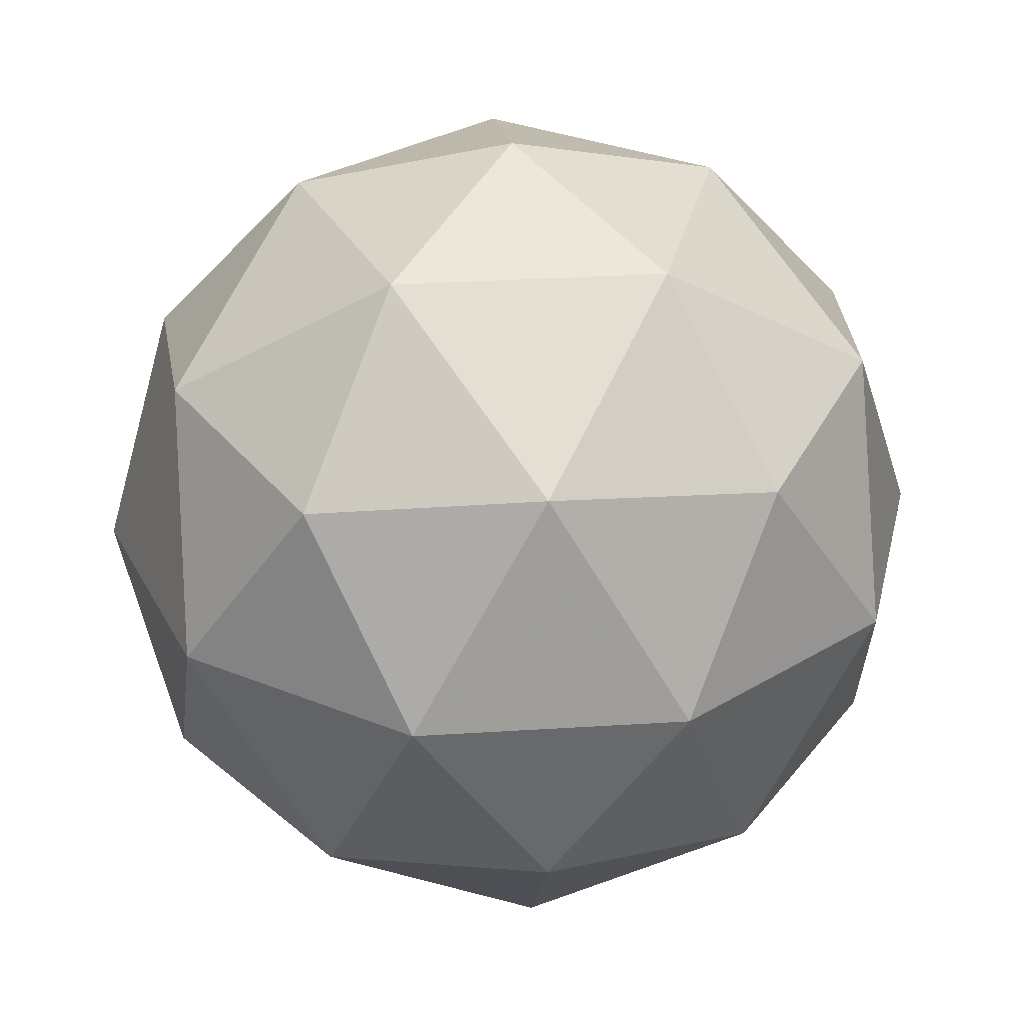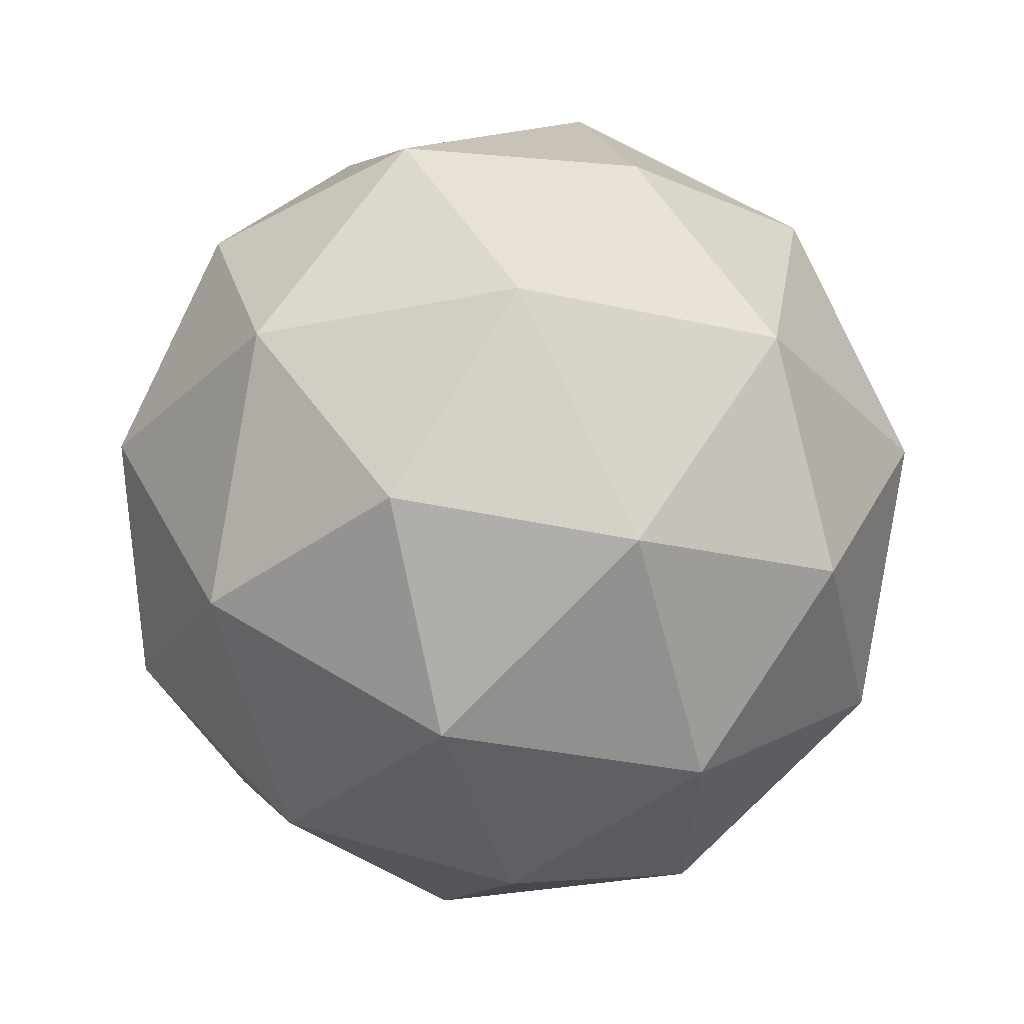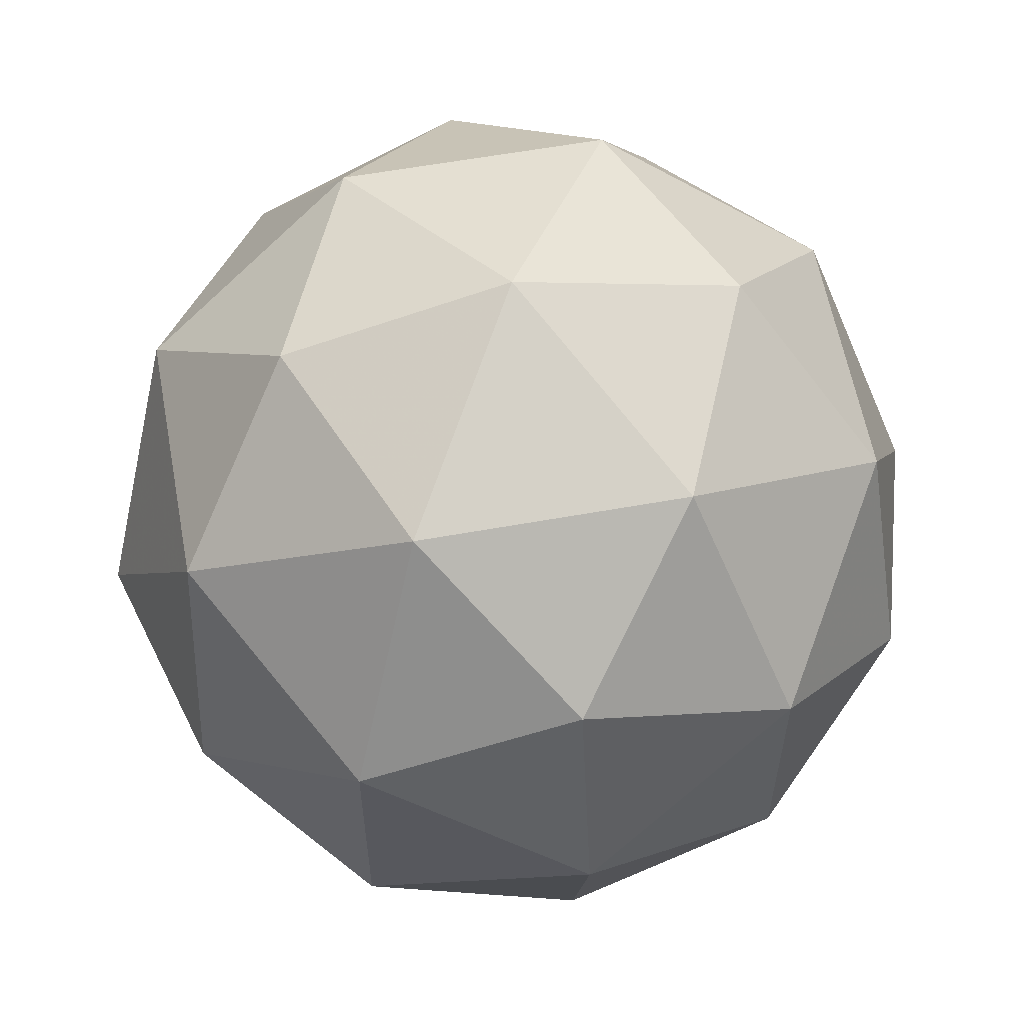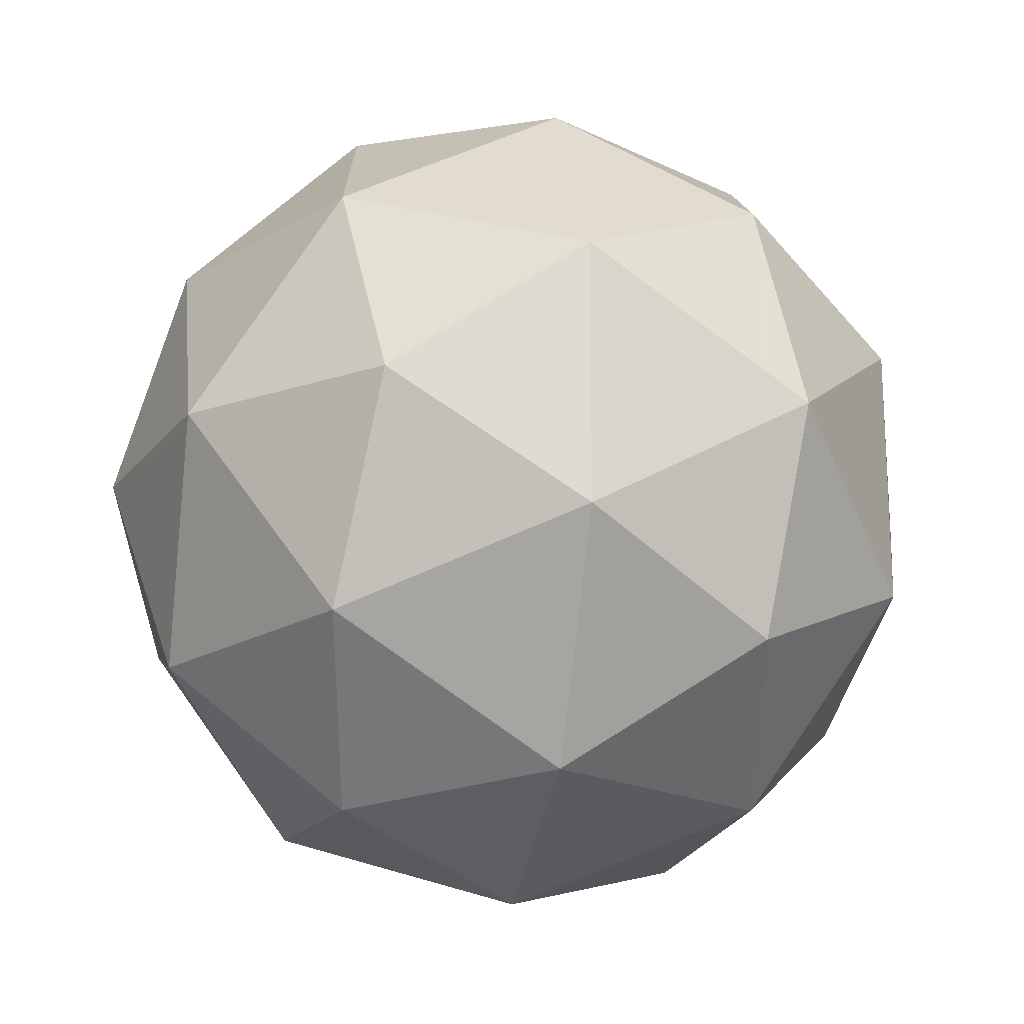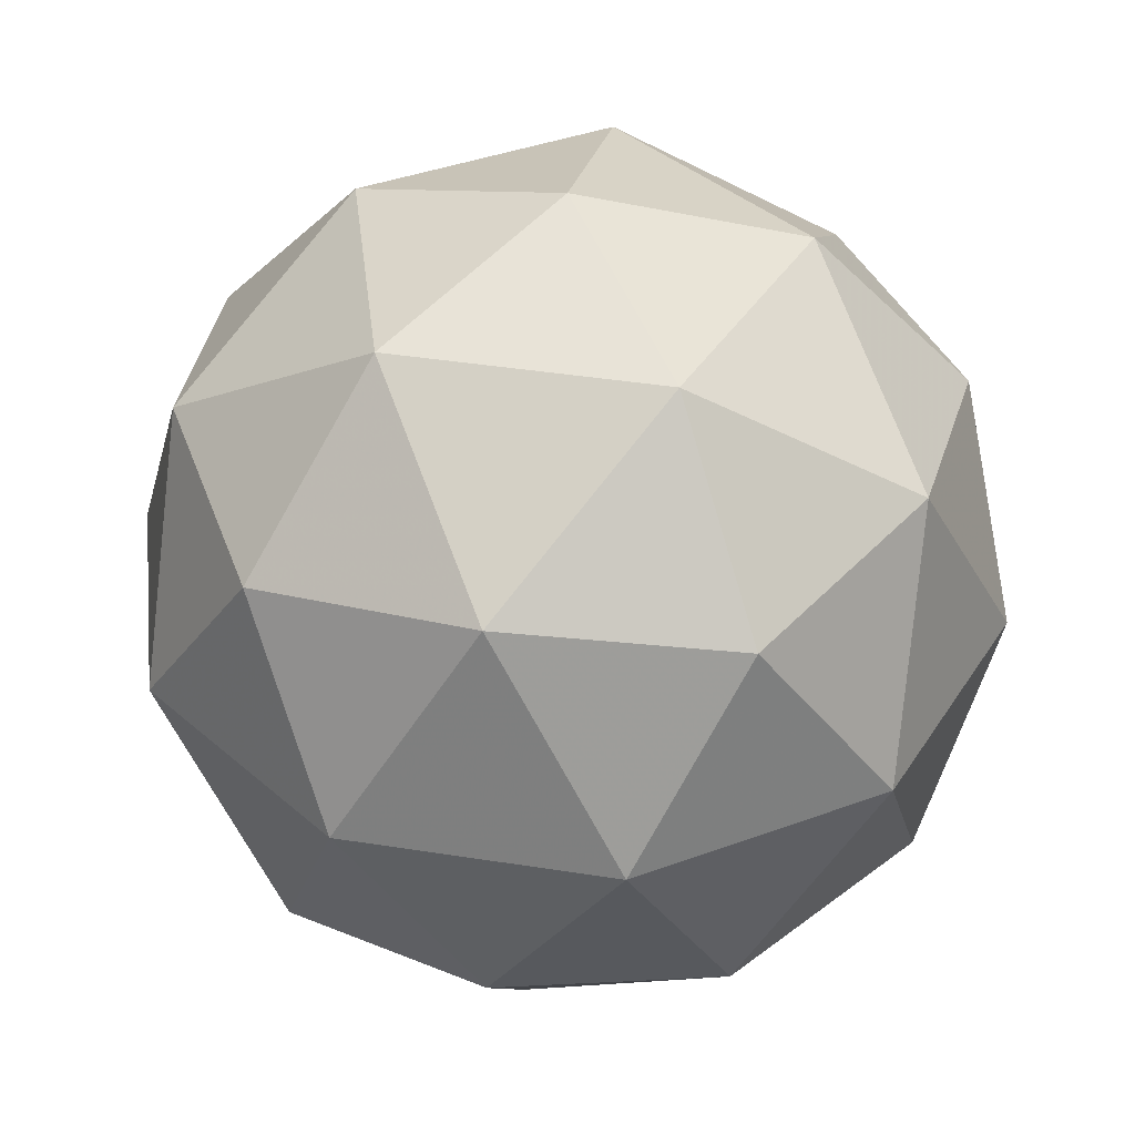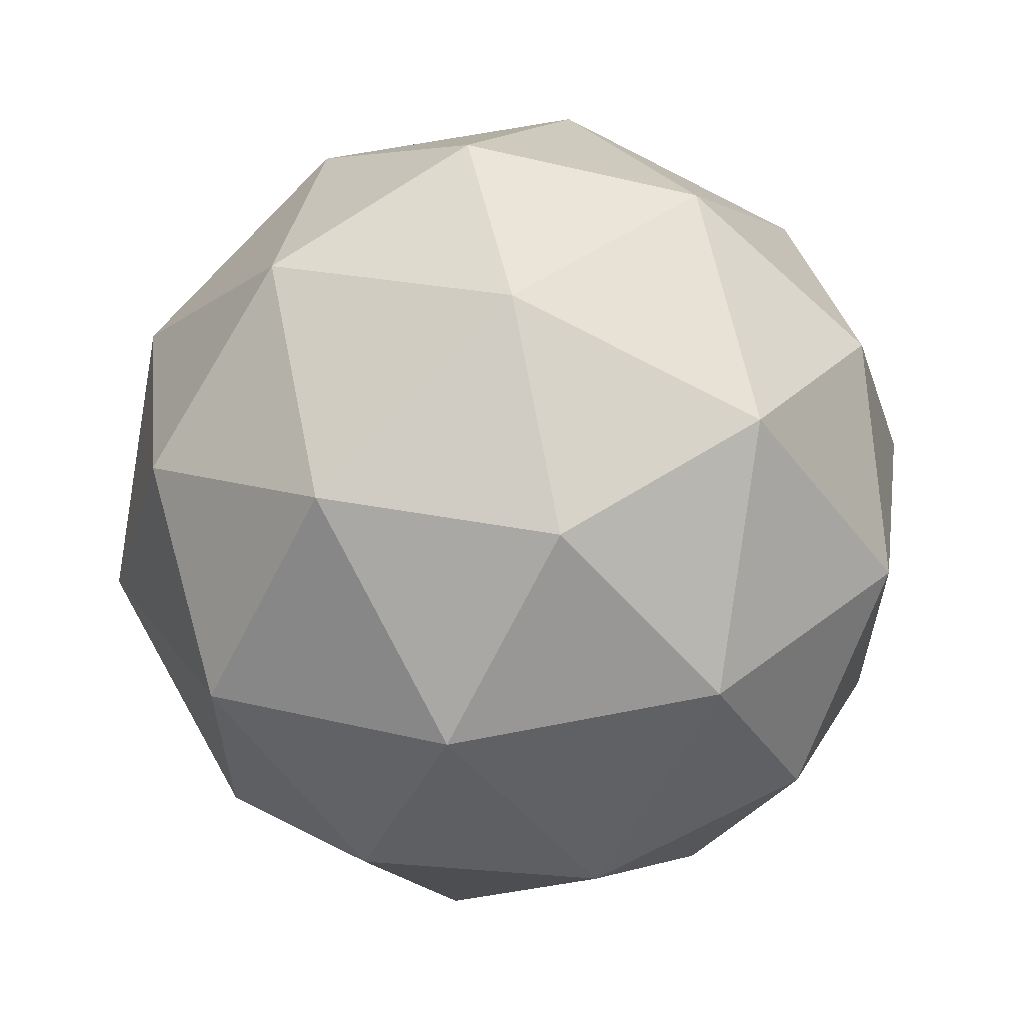
<metadata>
{"format":"obj","ext":"obj","renderer":"f3d","projection":"perspective","resolution":1024,"background":"white","views":[{"elev":30.5,"azim":120.7,"up":"+Y"},{"elev":-29.5,"azim":-72.8,"up":"+Y"},{"elev":59.6,"azim":-132.2,"up":"+Z"},{"elev":-19.5,"azim":-163.9,"up":"+Z"},{"elev":39.4,"azim":-150.8,"up":"+Y"},{"elev":61.6,"azim":136.9,"up":"+Z"}]}
</metadata>
<code>
g RMDR-i2-g117-s294
v -6184 -3123 2263
v -6095 -3092 2328
v -6219 -3092 2368
v -6032 -3007 2373
v -6006 -3024 2263
v -6295 -3092 2263
v -6219 -3092 2158
v -6095 -3092 2198
v -5985 -2913 2328
v -6242 -3007 2442
v -6129 -3024 2433
v -6184 -2913 2473
v -6372 -3007 2263
v -6329 -3024 2368
v -6384 -2913 2328
v -6242 -3007 2084
v -6329 -3024 2158
v -6308 -2913 2093
v -6032 -3007 2153
v -6129 -3024 2093
v -6061 -2913 2093
v -6061 -2913 2433
v -6308 -2913 2433
v -6384 -2913 2198
v -6184 -2913 2053
v -5985 -2913 2198
v -6126 -2820 2442
v -6040 -2803 2368
v -6150 -2735 2368
v -6336 -2820 2373
v -6240 -2803 2433
v -6274 -2735 2328
v -6336 -2820 2153
v -6363 -2803 2263
v -6274 -2735 2198
v -6126 -2820 2084
v -6240 -2803 2093
v -6150 -2735 2158
v -5997 -2820 2263
v -6040 -2803 2158
v -6074 -2735 2263
v -6184 -2703 2263
f 1 2 3
f 4 2 5
f 1 3 6
f 1 6 7
f 1 7 8
f 4 5 9
f 10 11 12
f 13 14 15
f 16 17 18
f 19 20 21
f 4 9 22
f 10 12 23
f 13 15 24
f 16 18 25
f 19 21 26
f 27 28 29
f 30 31 32
f 33 34 35
f 36 37 38
f 39 40 41
f 41 38 42
f 41 40 38
f 40 36 38
f 38 35 42
f 38 37 35
f 37 33 35
f 35 32 42
f 35 34 32
f 34 30 32
f 32 29 42
f 32 31 29
f 31 27 29
f 29 41 42
f 29 28 41
f 28 39 41
f 26 40 39
f 26 21 40
f 21 36 40
f 25 37 36
f 25 18 37
f 18 33 37
f 24 34 33
f 24 15 34
f 15 30 34
f 23 31 30
f 23 12 31
f 12 27 31
f 22 28 27
f 22 9 28
f 9 39 28
f 21 25 36
f 21 20 25
f 20 16 25
f 18 24 33
f 18 17 24
f 17 13 24
f 15 23 30
f 15 14 23
f 14 10 23
f 12 22 27
f 12 11 22
f 11 4 22
f 9 26 39
f 9 5 26
f 5 19 26
f 8 20 19
f 8 7 20
f 7 16 20
f 7 17 16
f 7 6 17
f 6 13 17
f 6 14 13
f 6 3 14
f 3 10 14
f 5 8 19
f 5 2 8
f 2 1 8
f 3 11 10
f 3 2 11
f 2 4 11
f 2 4 11

</code>
